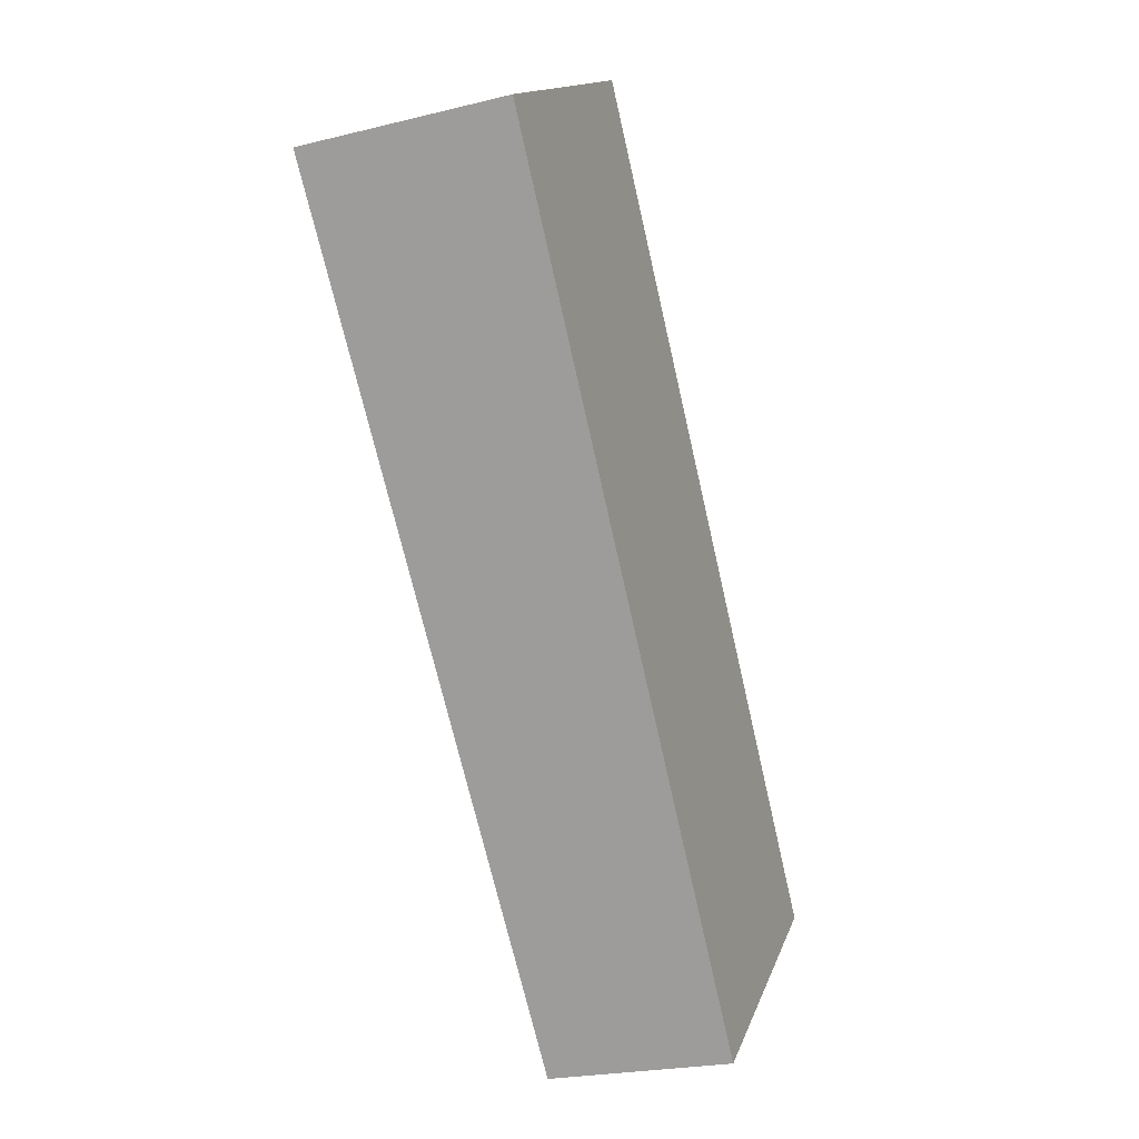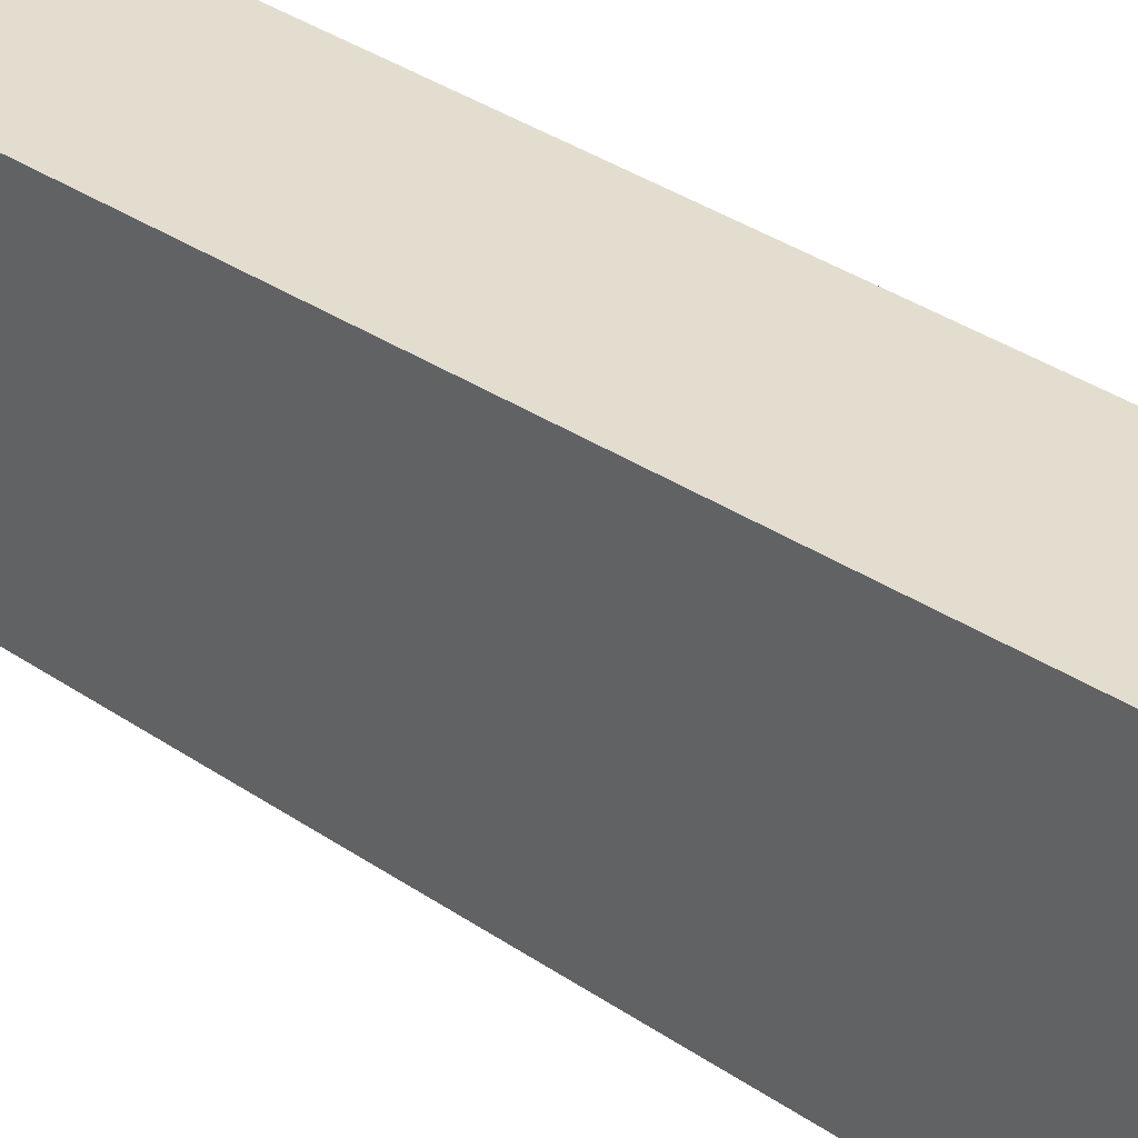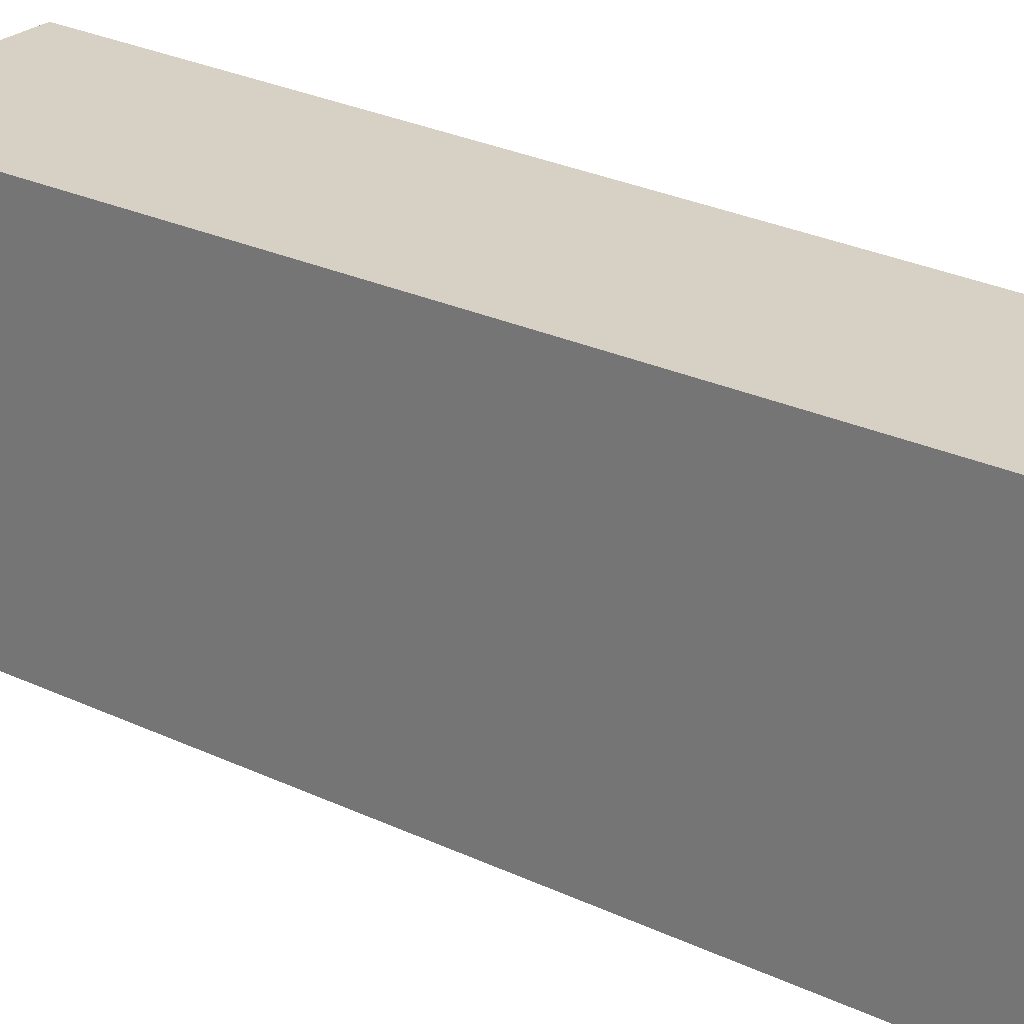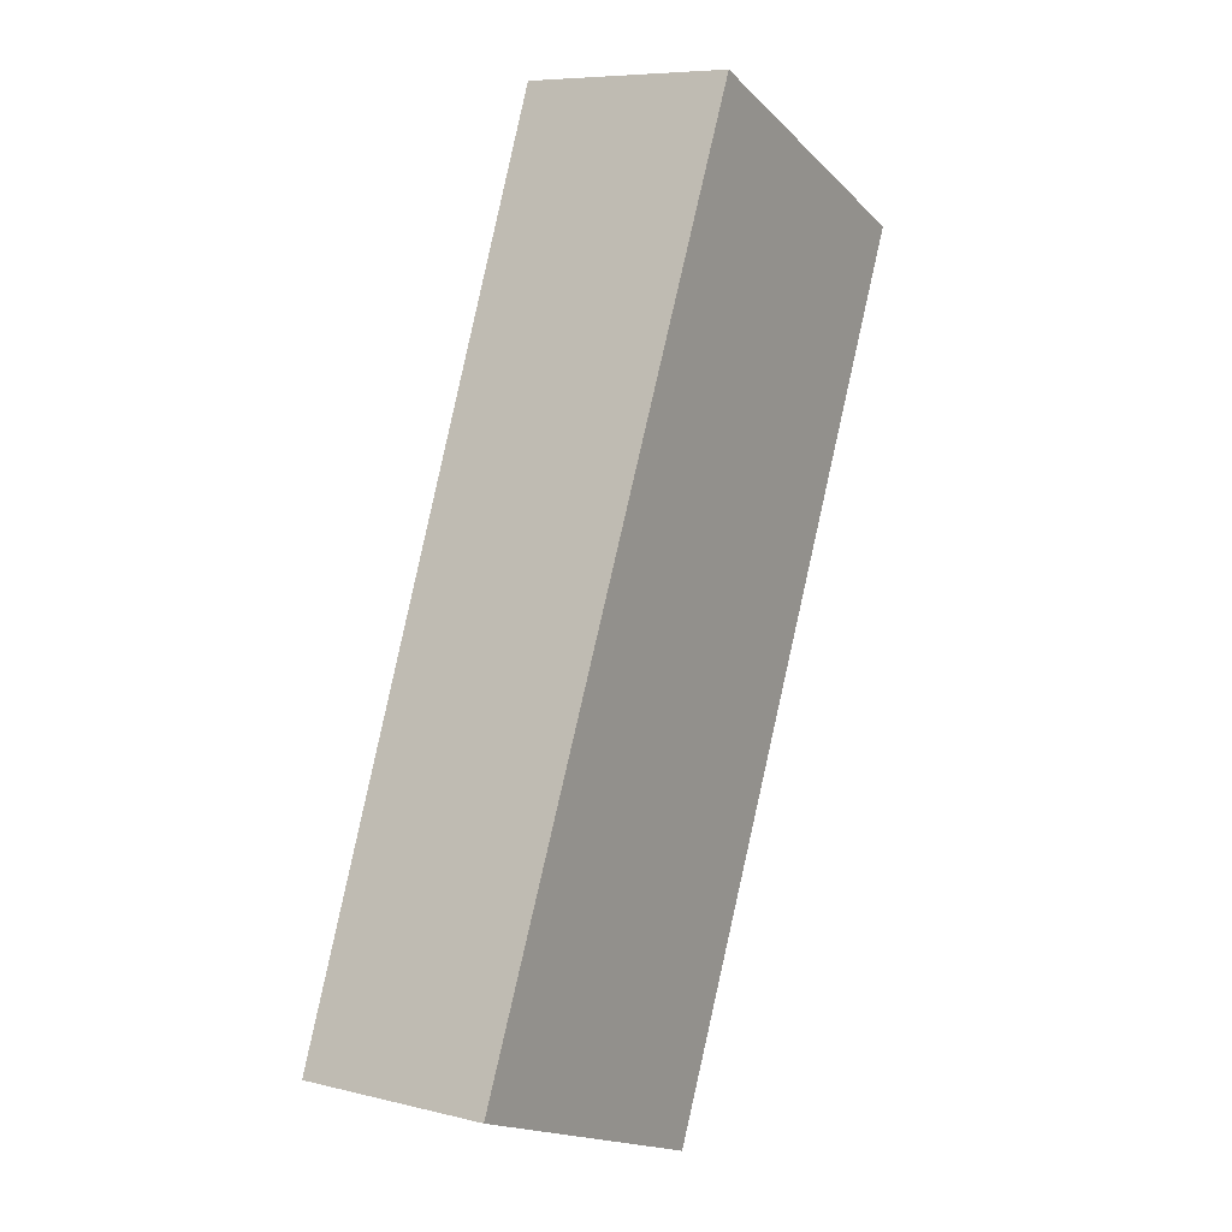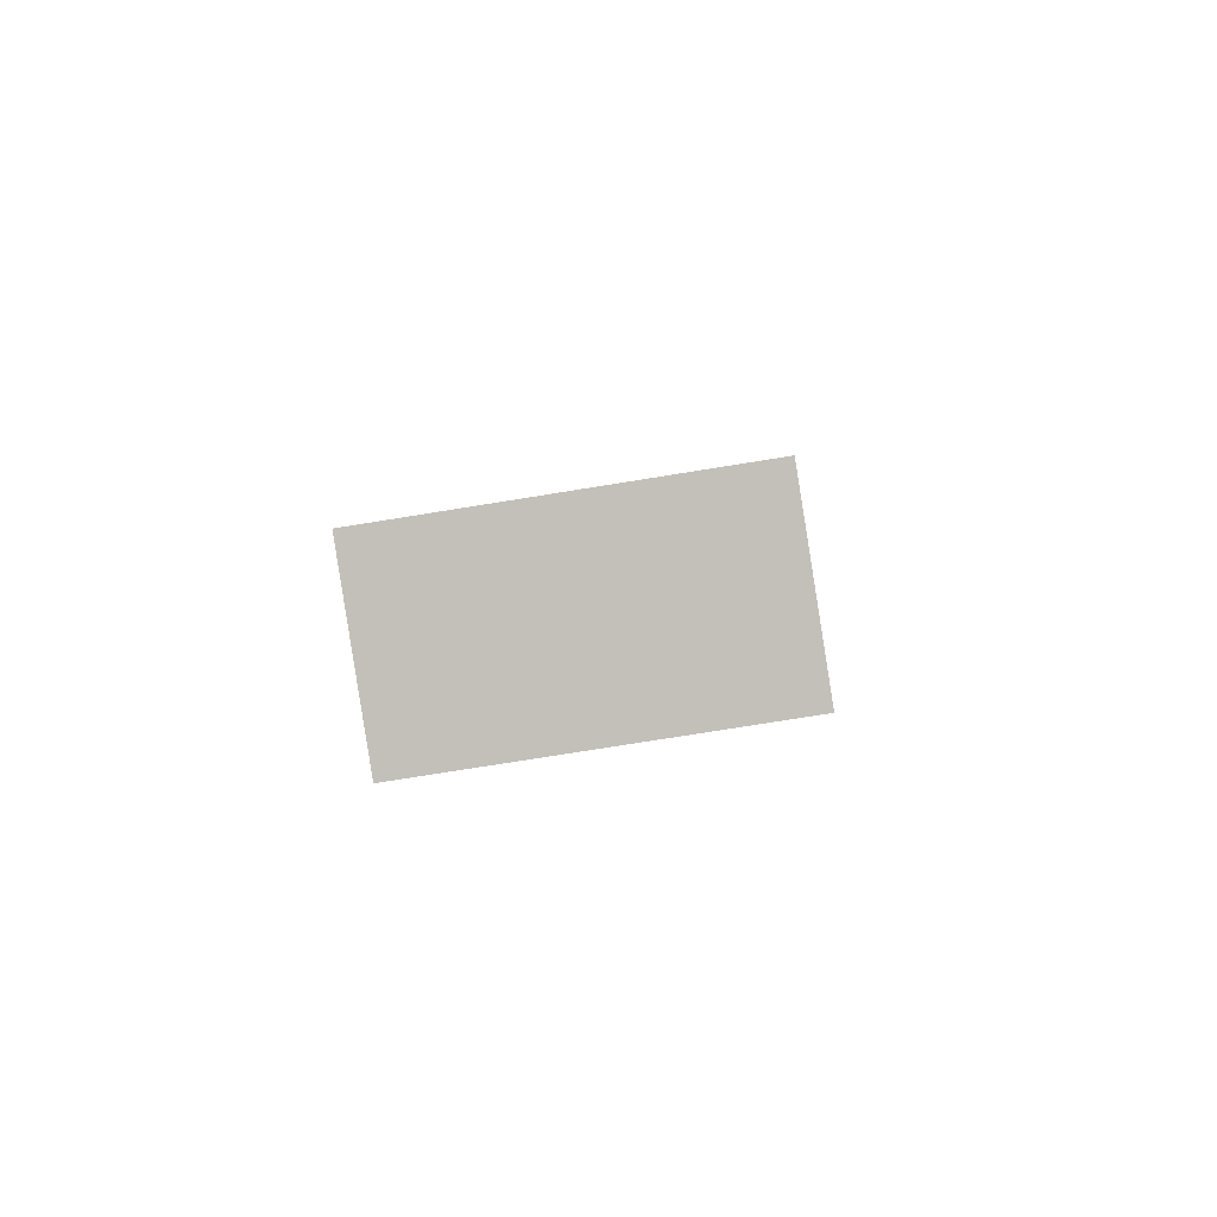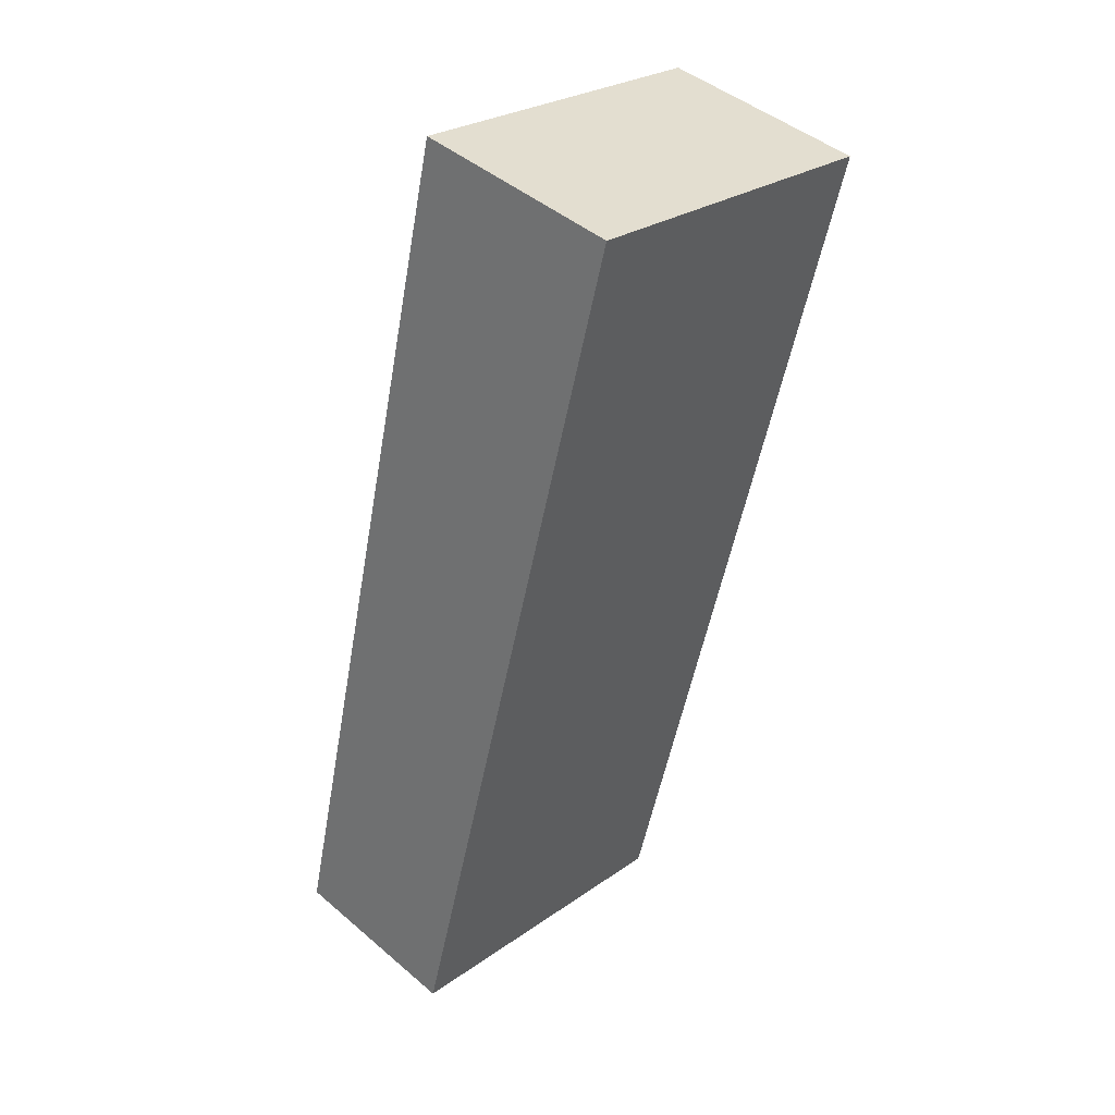
<metadata>
{"format":"obj","ext":"obj","renderer":"f3d","projection":"perspective","resolution":1024,"background":"white","views":[{"elev":15.2,"azim":-164.3,"up":"+Z"},{"elev":35.6,"azim":146.2,"up":"+Y"},{"elev":26.7,"azim":141.1,"up":"+Y"},{"elev":-17.4,"azim":29.5,"up":"+Z"},{"elev":-74.4,"azim":-80.8,"up":"+Z"},{"elev":26.6,"azim":42.4,"up":"+Z"}]}
</metadata>
<code>
v  1.139 1.824 4.801
v  0.984 1.824 -0.234
v  0 1.824 1.117e-16
v  2.244 1.824 4.539
v  0 0 0
v  1.139 -2.94e-16 4.801
v  2.244 -2.779e-16 4.539
v  0.984 1.433e-17 -0.234
g defaultobject
f 1 2 3
f 2 1 4
f 5 1 3
f 1 5 6
f 6 4 1
f 4 6 7
f 7 2 4
f 2 7 8
f 8 3 2
f 3 8 5
f 5 7 6
f 7 5 8

</code>
